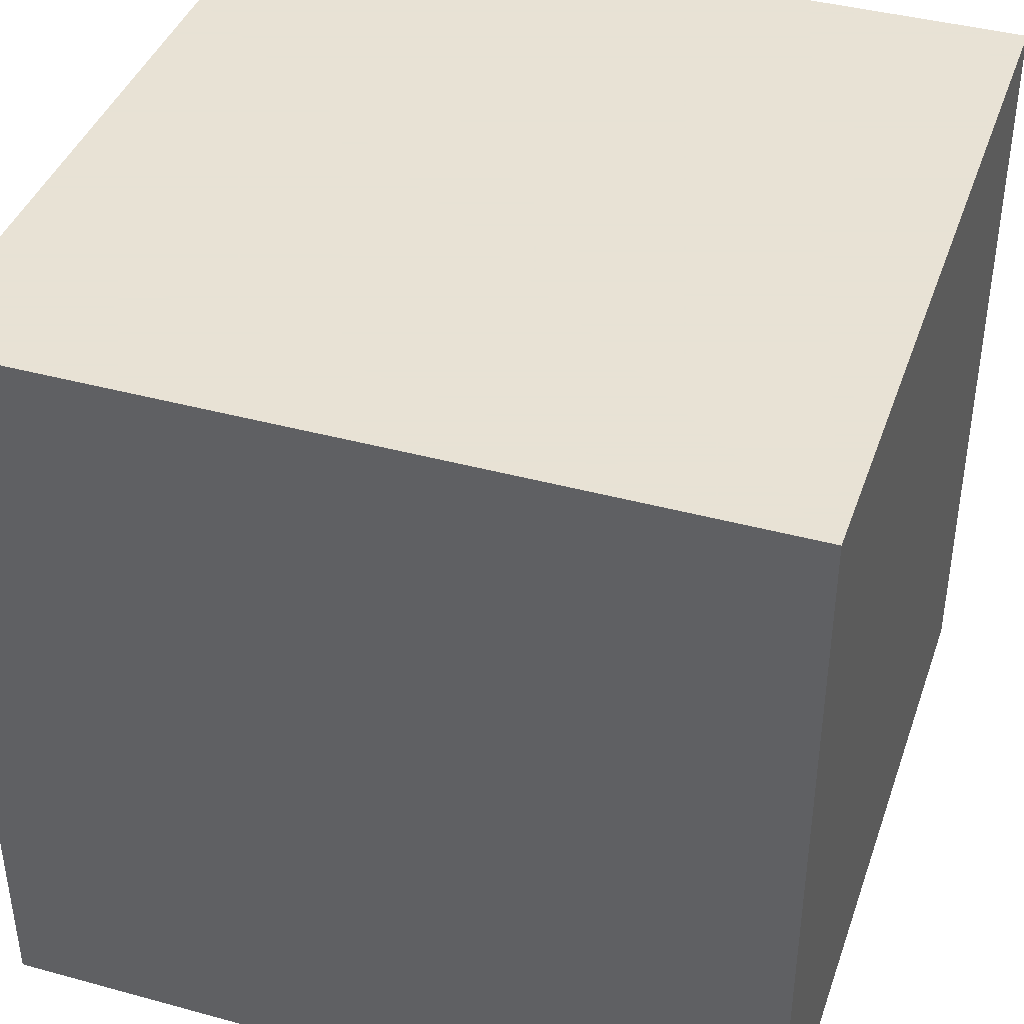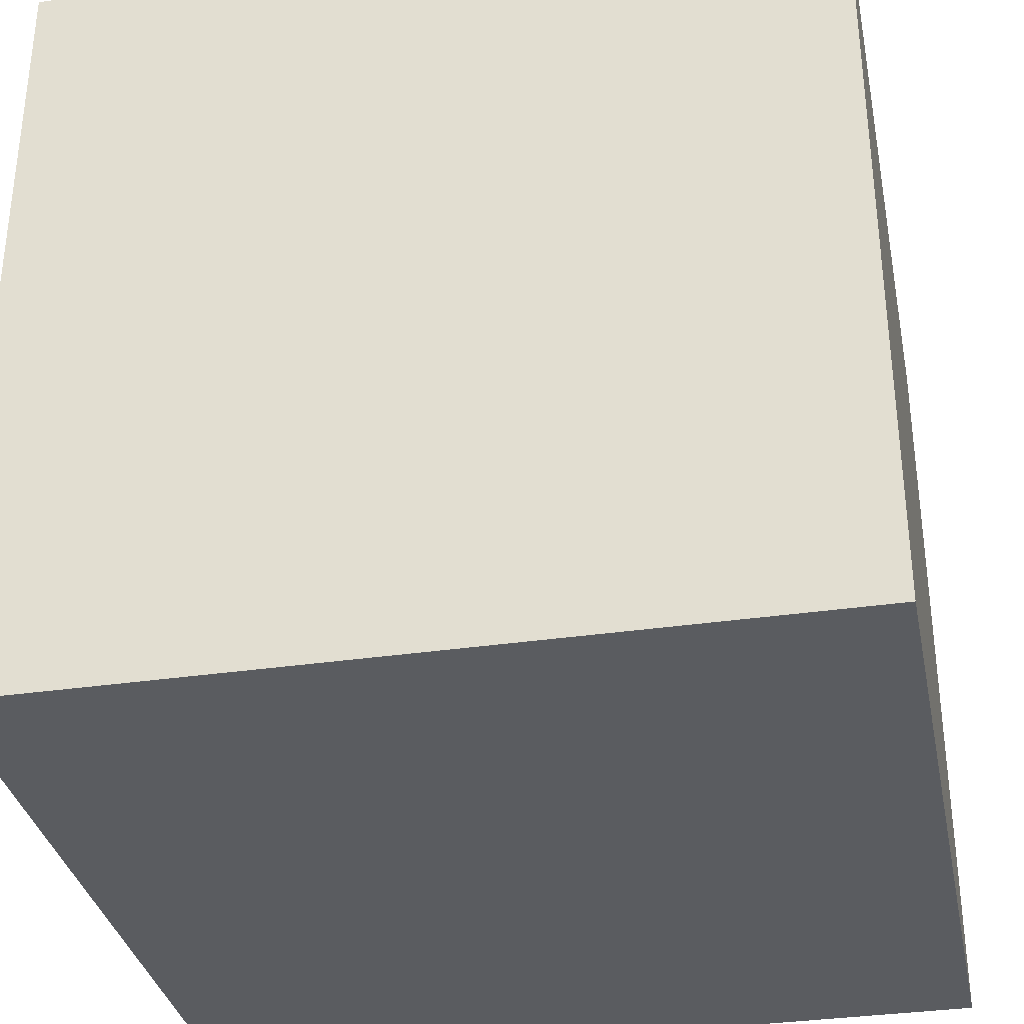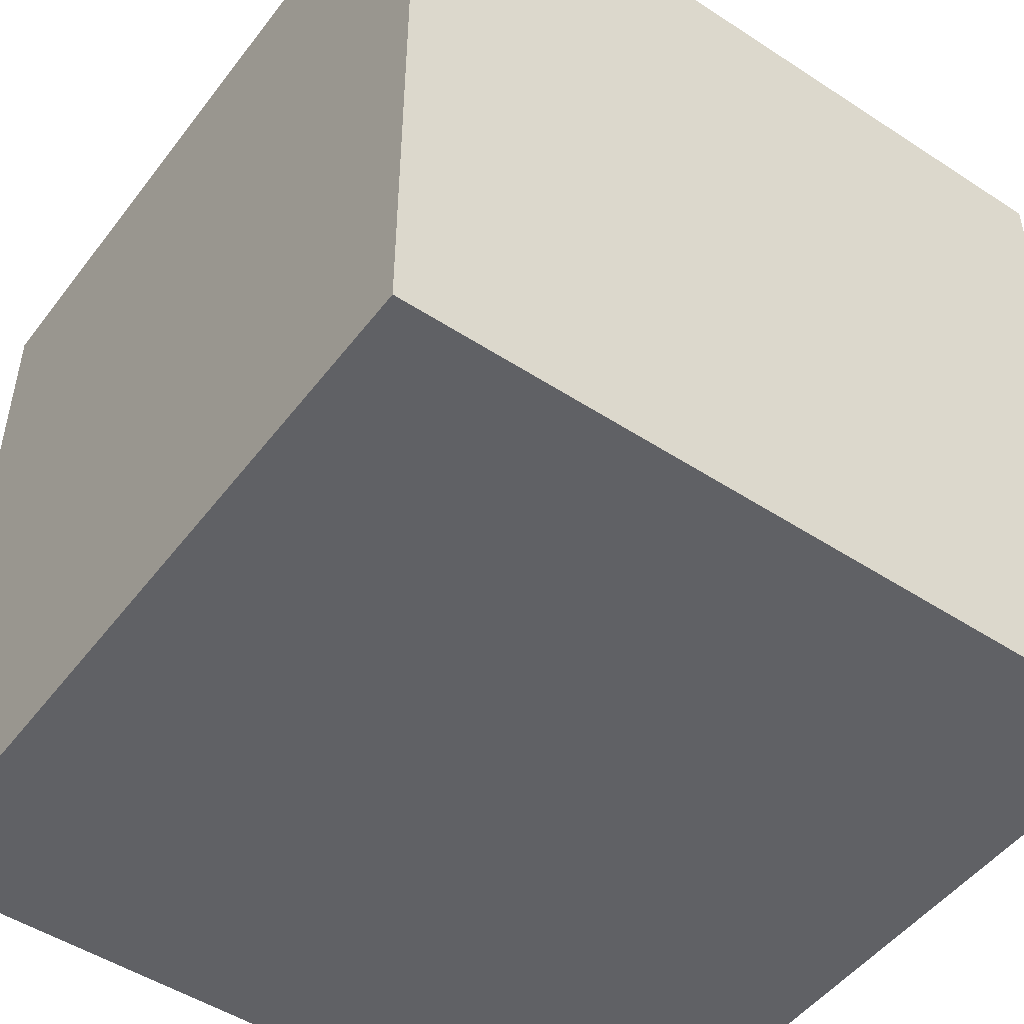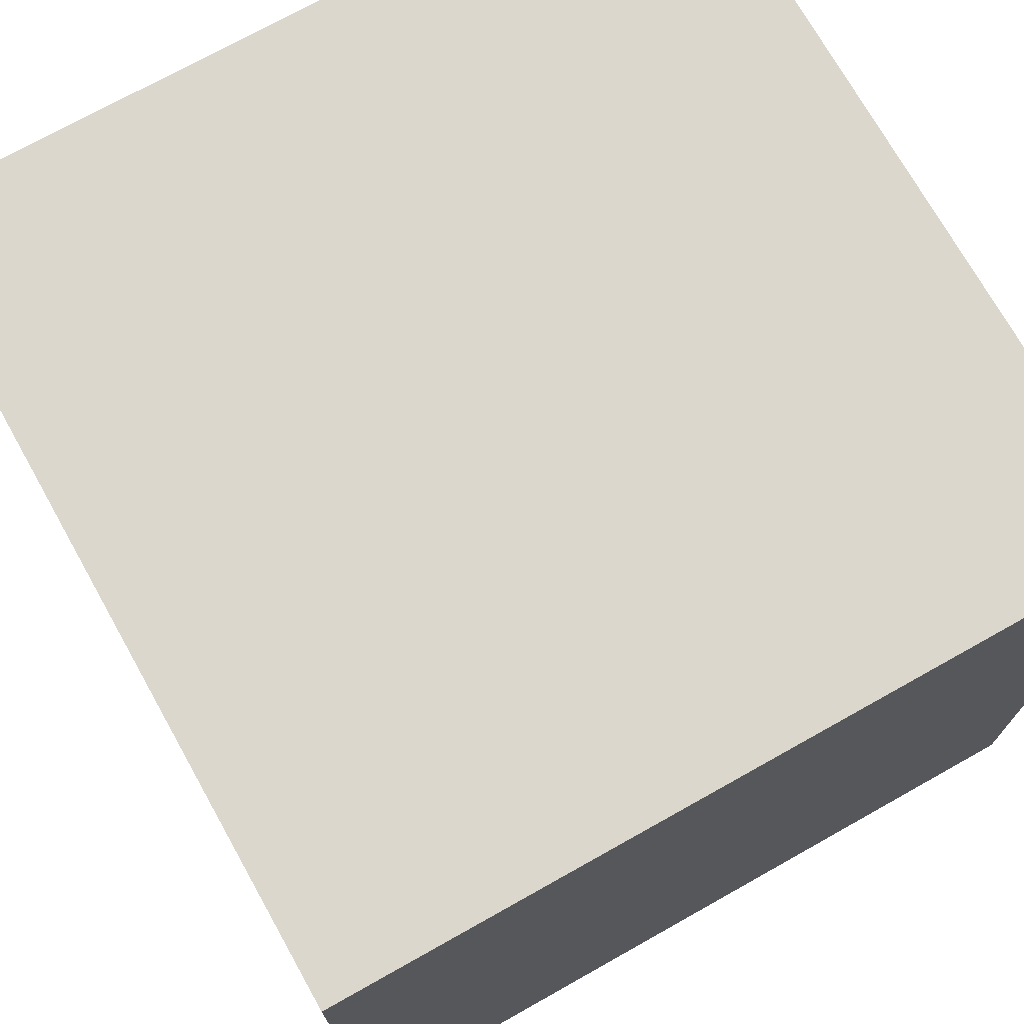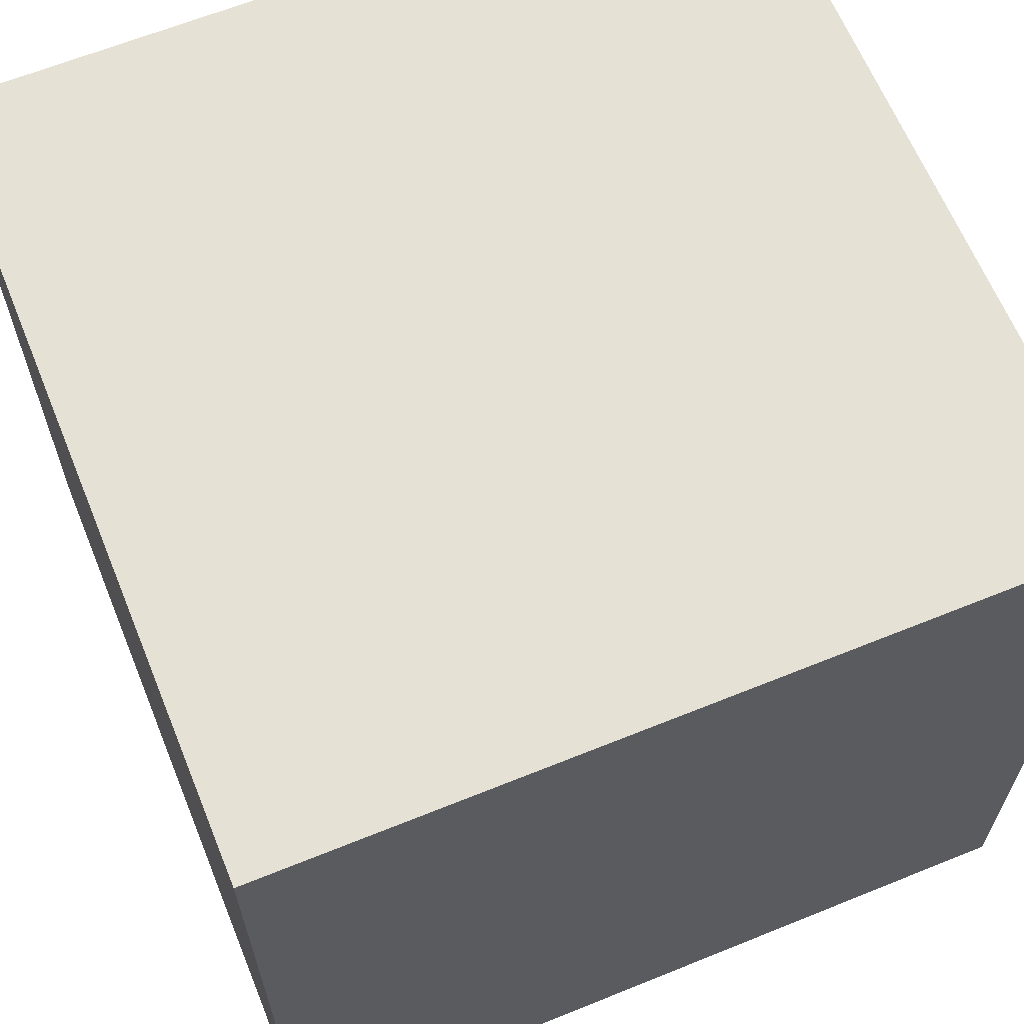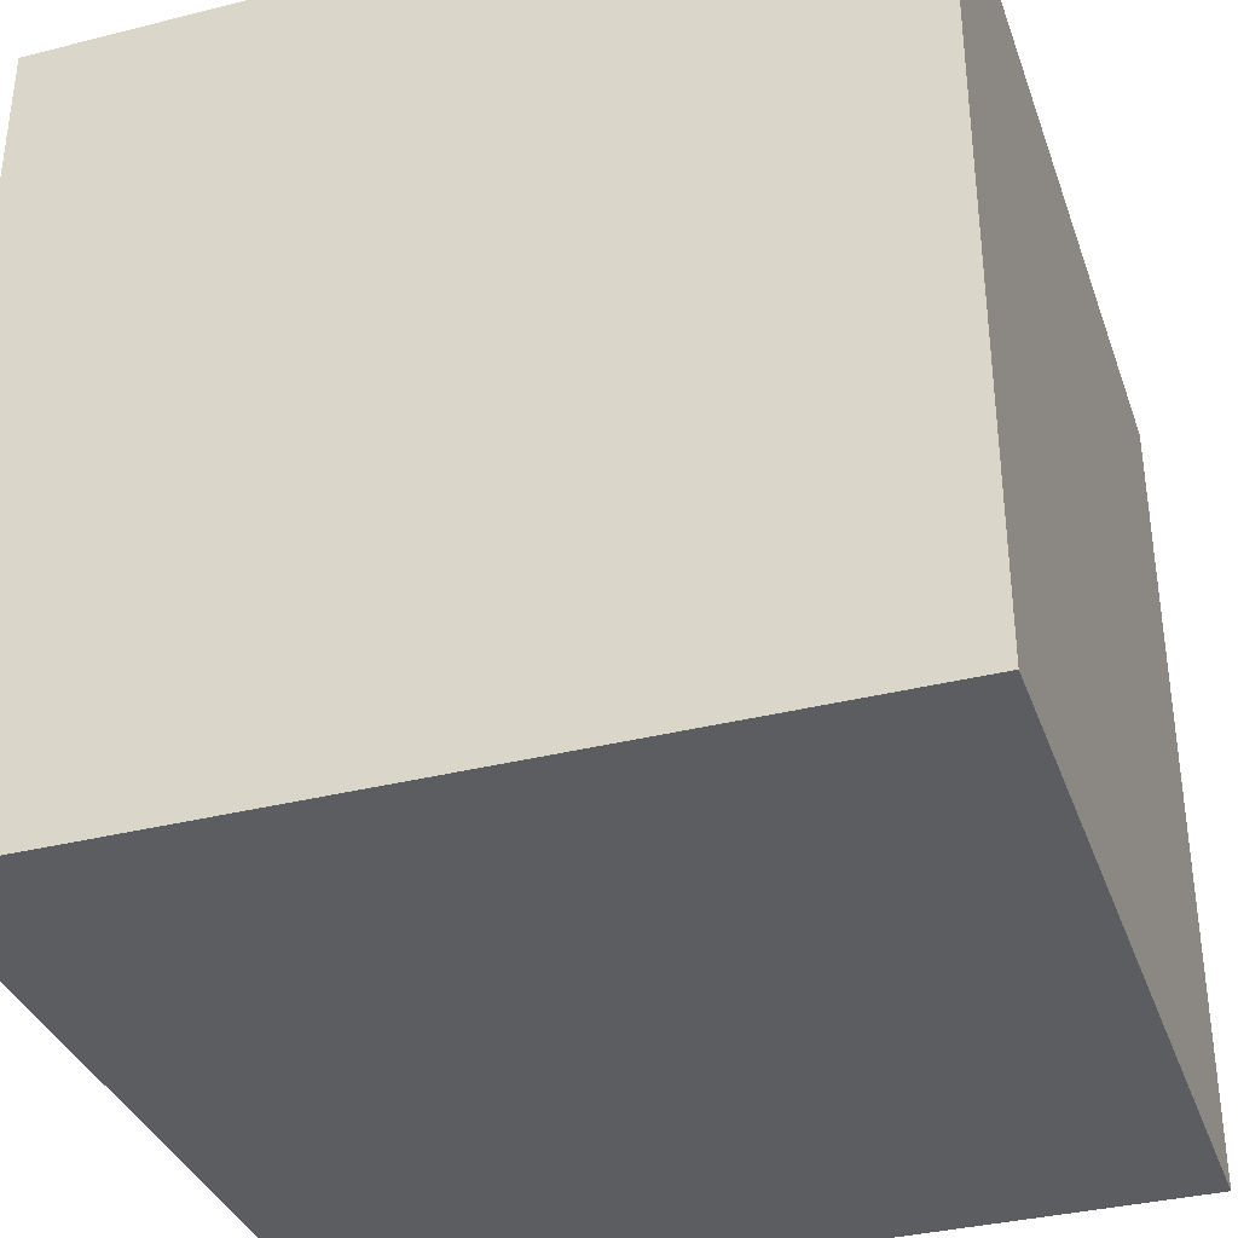
<metadata>
{"format":"obj","ext":"obj","renderer":"f3d","projection":"perspective","resolution":1024,"background":"white","views":[{"elev":40.6,"azim":18.5,"up":"+Y"},{"elev":-33.9,"azim":11.3,"up":"+Y"},{"elev":-49.5,"azim":144.2,"up":"+Z"},{"elev":72.8,"azim":150.7,"up":"+Y"},{"elev":64.3,"azim":157.8,"up":"+Y"},{"elev":-35.5,"azim":18.4,"up":"+Z"}]}
</metadata>
<code>
v 40 19 0
v 40 19 20
v 40 39 0
v 40 39 20
v 60 19 0
v 60 19 20
v 60 39 0
v 60 39 20
f 8 7 3
f 8 3 4
f 6 5 7
f 6 7 8
f 4 3 1
f 4 1 2
f 8 4 2
f 8 2 6
f 5 1 3
f 5 3 7
f 2 1 5
f 2 5 6

</code>
